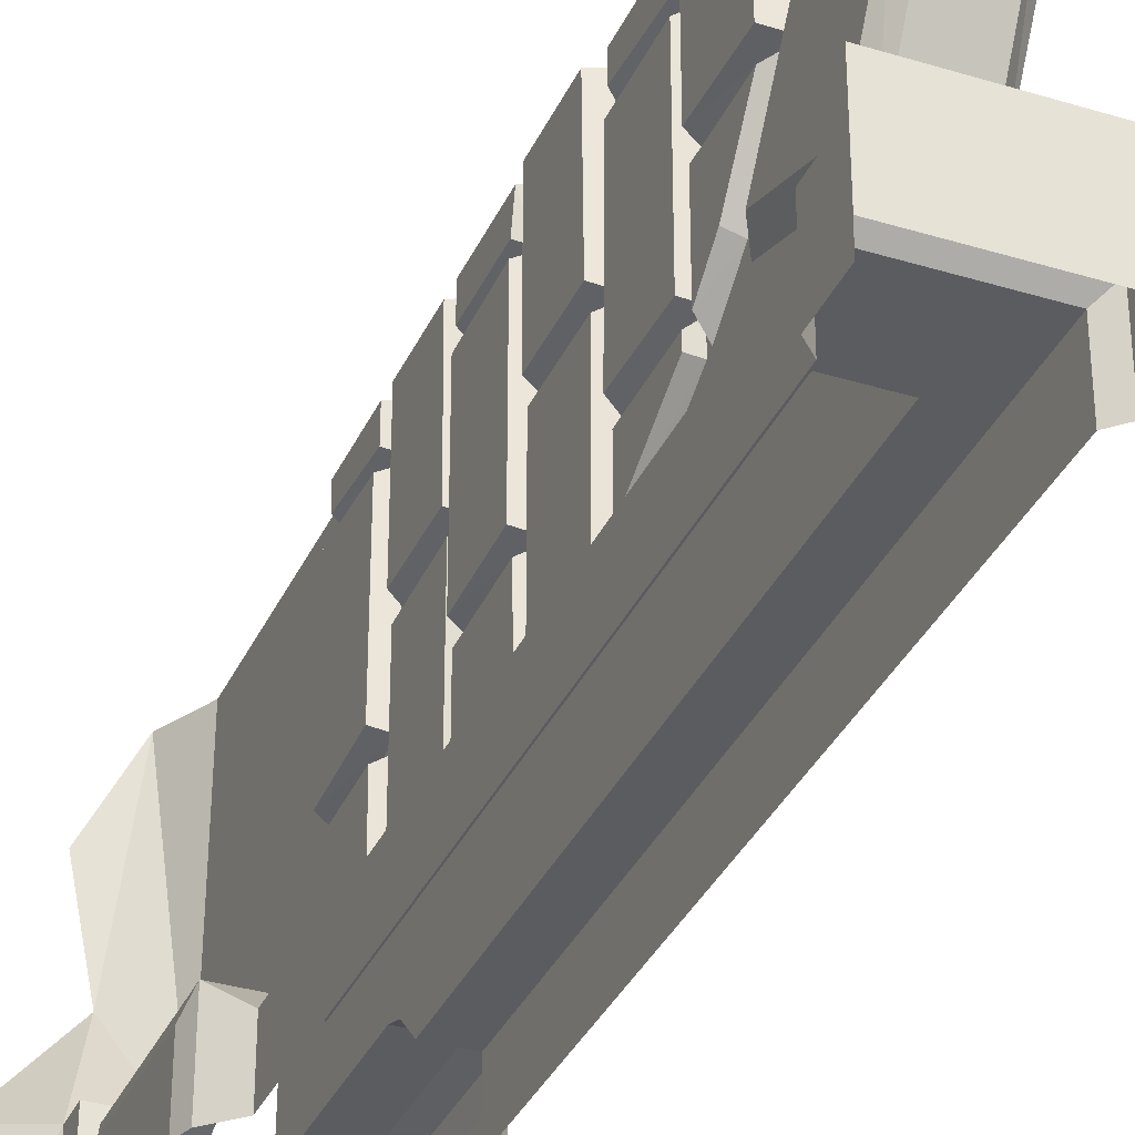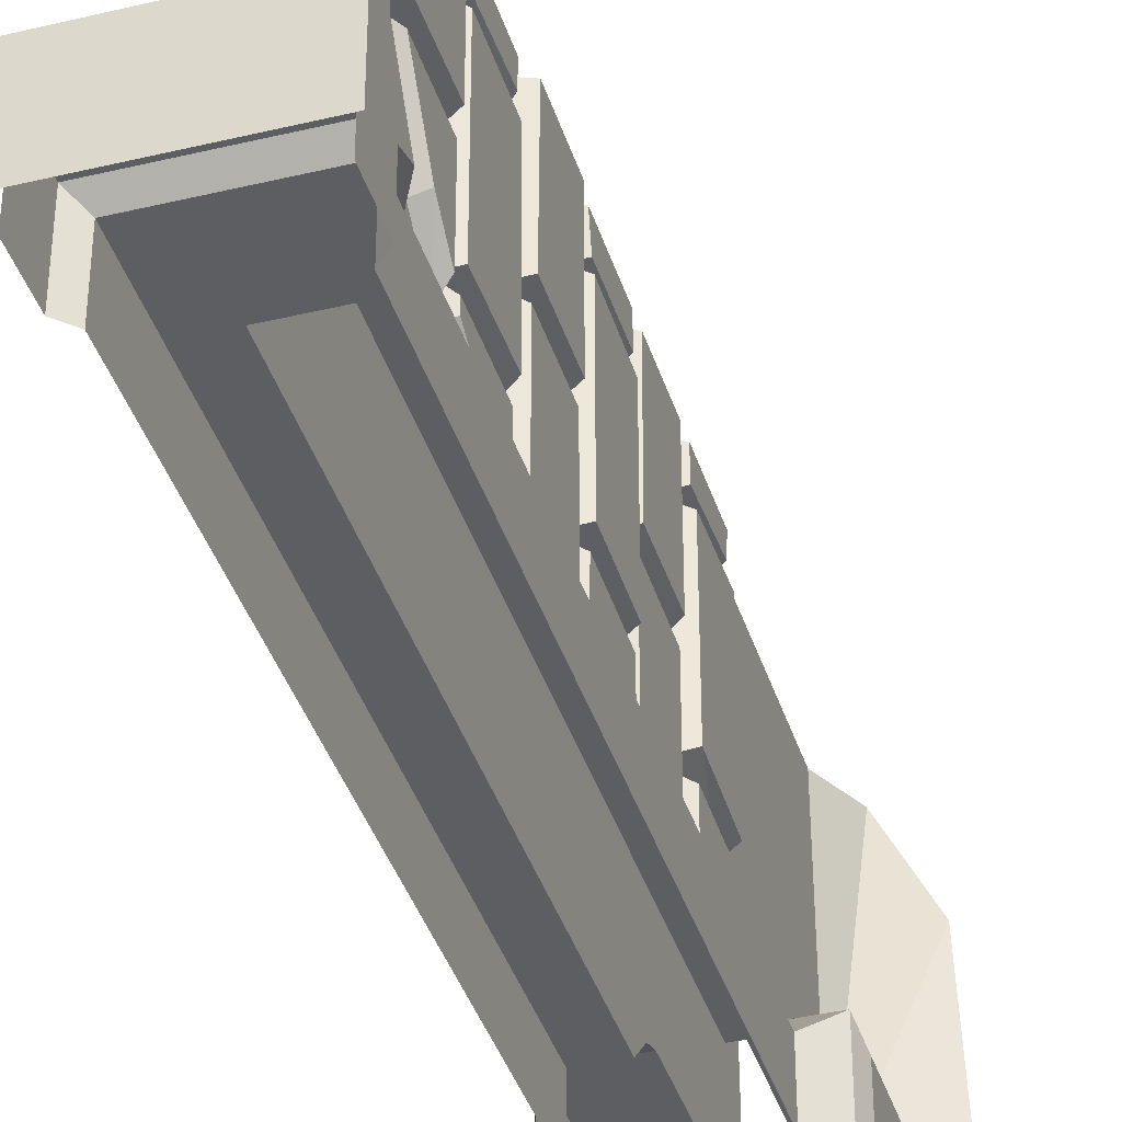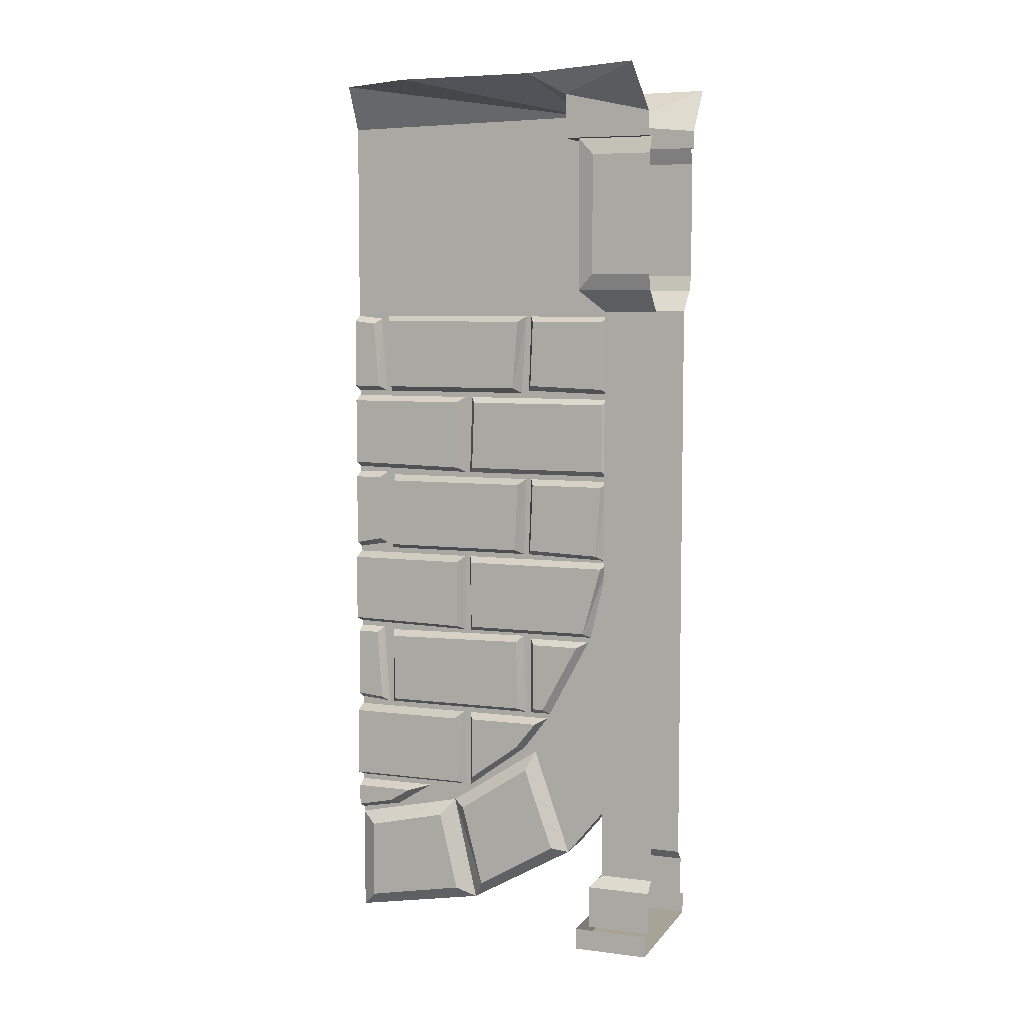
<metadata>
{"format":"obj","ext":"obj","renderer":"f3d","projection":"perspective","resolution":1024,"background":"white","views":[{"elev":-34.8,"azim":-22.2,"up":"+Z"},{"elev":-38.9,"azim":16.7,"up":"+Z"},{"elev":6.7,"azim":110.5,"up":"+Y"}]}
</metadata>
<code>
v 0.09375 -0.7188 0.5
v 0.09375 -0.9219 0.5
v 0.09375 -0.7266 0.4375
v 0.0625 -0.7109 0.4219
v 0.0625 -0.7031 0.5
v 0.0625 -0.9375 0.5
v 0.09375 -0.9219 0.4219
v 0.0625 -0.9375 0.4062
v 0.1016 -0.9219 0.375
v 0.1016 -0.9219 -0.03125
v 0.1016 -0.7188 -0.04688
v 0.1016 -0.7188 0.3828
v 0.0625 -0.9375 0.3906
v 0.0625 -0.9375 -0.04688
v 0.0625 -0.7031 -0.0625
v 0.0625 -0.7031 0.3984
v 0.09375 -0.9141 -0.08594
v 0.09375 -0.9219 -0.3125
v 0.09375 -0.7188 -0.3125
v 0.09375 -0.7188 -0.09375
v 0.0625 -0.9297 -0.07031
v 0.0625 -0.9375 -0.3281
v 0.0625 -0.7031 -0.3281
v 0.0625 -0.7031 -0.07812
v 0.09375 -0.9688 0.5
v 0.09375 -1.164 0.5
v 0.09375 -0.9688 0.1562
v 0.0625 -0.9531 0.1406
v 0.0625 -0.9531 0.5
v 0.0625 -1.18 0.5
v 0.09375 -1.172 0.1562
v 0.0625 -1.188 0.1406
v 0.08594 -1.172 0.1094
v 0.08594 -1.172 -0.3125
v 0.08594 -0.9688 -0.3125
v 0.08594 -0.9688 0.1016
v 0.0625 -1.188 0.125
v 0.0625 -1.188 -0.3281
v 0.0625 -0.9531 -0.3281
v 0.0625 -0.9531 0.1172
v 0.09375 -1.211 0.5
v 0.09375 -1.422 0.5
v 0.09375 -1.211 0.4219
v 0.0625 -1.195 0.4062
v 0.0625 -1.195 0.5
v 0.0625 -1.438 0.5
v 0.09375 -1.406 0.4219
v 0.0625 -1.422 0.4062
v 0.1016 -1.422 0.375
v 0.1016 -1.422 -0.03906
v 0.1016 -1.219 -0.04688
v 0.1016 -1.219 0.3672
v 0.0625 -1.438 0.3906
v 0.0625 -1.438 -0.05469
v 0.0625 -1.203 -0.0625
v 0.0625 -1.203 0.3828
v 0.09375 -1.422 -0.08594
v 0.09375 -1.43 -0.2969
v 0.09375 -1.219 -0.3125
v 0.09375 -1.219 -0.09375
v 0.0625 -1.438 -0.07031
v 0.0625 -1.445 -0.3125
v 0.0625 -1.203 -0.3281
v 0.0625 -1.203 -0.07812
v 0.1016 -1.469 0.5
v 0.1016 -1.664 0.5
v 0.1016 -1.469 0.1562
v 0.0625 -1.453 0.1406
v 0.0625 -1.453 0.5
v 0.0625 -1.68 0.5
v 0.1016 -1.672 0.1562
v 0.0625 -1.688 0.1406
v 0.09375 -1.672 0.1094
v 0.09375 -1.672 -0.2578
v 0.09375 -1.469 -0.3125
v 0.09375 -1.469 0.1094
v 0.0625 -1.688 0.125
v 0.0625 -1.688 -0.2734
v 0.0625 -1.453 -0.3281
v 0.0625 -1.453 0.125
v 0.08594 -1.711 0.5
v 0.08594 -1.914 0.5
v 0.08594 -1.711 0.4375
v 0.0625 -1.695 0.4219
v 0.0625 -1.695 0.5
v 0.0625 -1.93 0.5
v 0.08594 -1.922 0.4219
v 0.0625 -1.938 0.4062
v 0.09375 -1.922 0.375
v 0.09375 -1.922 -0.04688
v 0.09375 -1.711 -0.03906
v 0.09375 -1.719 0.375
v 0.0625 -1.938 0.3906
v 0.0625 -1.938 -0.0625
v 0.0625 -1.695 -0.05469
v 0.0625 -1.703 0.3906
v 0.08594 -1.922 -0.125
v 0.08594 -1.719 -0.2344
v 0.08594 -1.719 -0.09375
v 0.08594 -1.922 -0.09375
v 0.0625 -1.938 -0.07812
v 0.0625 -1.938 -0.1406
v 0.0625 -1.703 -0.2656
v 0.0625 -1.703 -0.07812
v 0.1016 -1.969 0.5
v 0.1016 -2.172 0.5
v 0.1016 -1.969 0.1641
v 0.0625 -1.953 0.1484
v 0.0625 -1.953 0.5
v 0.0625 -2.188 0.5
v 0.1016 -2.172 0.1562
v 0.0625 -2.188 0.1406
v 0.0625 -1.953 -0.1328
v 0.0625 -1.953 0.125
v 0.09375 -1.969 0.1094
v 0.09375 -1.969 -0.1016
v 0.09375 -2.047 -0.03906
v 0.0625 -2.055 -0.05469
v 0.0625 -2.188 0.125
v 0.09375 -2.156 0.1094
v 0.09375 -2.281 0.5
v 0.09375 -2.258 0.3906
v 0.09375 -2.219 0.3281
v 0.09375 -2.219 0.5
v 0.0625 -2.203 0.2656
v 0.0625 -2.203 0.5
v 0.0625 -2.297 0.5
v 0.0625 -2.273 0.375
v -0.1875 0 0
v -0.375 0 -0.2188
v -0.25 -0.1094 -0.25
v -0.0625 -0.1094 -0.25
v -0.125 0 0.5
v -0.2422 0 0.2656
v 0.25 -0.0625 -0.25
v 0.0625 -0.1094 -0.25
v 0.0625 -0.1875 -0.25
v 0.25 -0.1875 -0.25
v 0.25 -0.1875 -0.5
v 0.25 -0.1172 -0.5
v 0.4219 0 -0.5
v 0.2578 0 -0.1328
v 0.2422 0 0.2656
v 0.125 0 0.5
v 0.0625 -0.125 0.5
v 0.0625 -0.1875 0.5
v 0.0625 -0.2344 -0.2656
v 0.0625 -0.1875 -0.2812
v 0.2188 -0.1875 -0.2812
v 0.2188 -0.1875 -0.5
v 0.2344 -0.2344 -0.3281
v 0.2344 -0.2344 -0.5
v 0.2344 -0.3984 -0.375
v 0.2344 -0.5781 -0.5
v 0.2344 -0.5781 -0.3906
v 0.2188 -0.625 -0.5
v 0.2188 -0.625 -0.2812
v 0.1562 -0.6875 -0.3438
v 0.1562 -0.6875 -0.5
v 0.1562 -2.406 -0.5
v 0.1562 -2.406 -0.3438
v 0.1875 -2.438 -0.5
v 0.1875 -2.438 -0.3125
v 0.1875 -2.562 -0.5
v 0.1875 -2.562 -0.3125
v -0.1875 -2.562 -0.3125
v -0.1875 -2.438 -0.3125
v -0.1875 -2.438 -0.5
v -0.1875 -2.562 -0.5
v 0.1719 -0.2344 -0.2656
v 0.2344 -0.5781 -0.3281
v -0.0625 -0.625 -0.2812
v -0.2188 -0.625 -0.2812
v -0.1562 -0.6875 -0.3438
v -0.0625 -0.6875 -0.3438
v -0.0625 -0.6875 0.5
v -0.0625 -0.625 0.5
v -0.0625 -0.5781 -0.2656
v -0.1719 -0.5781 -0.2656
v -0.2188 -0.1875 -0.2812
v -0.2344 -0.2344 -0.3281
v -0.2344 -0.5781 -0.3281
v -0.2344 -0.5781 -0.4141
v -0.2188 -0.625 -0.5
v -0.1562 -0.6875 -0.5
v -0.1562 -2.406 -0.5
v -0.1562 -2.406 -0.3438
v -0.0625 -1.477 -0.3438
v -0.0625 -1.875 0.5
v -0.2188 -2.625 -0.2812
v 0.2188 -2.625 -0.2812
v 0.2188 -2.562 -0.2812
v -0.2188 -2.562 -0.2812
v -0.2188 -2.625 -0.5
v 0.2188 -2.625 -0.5
v 0.2188 -2.562 -0.5
v -0.0625 -0.1875 -0.2812
v -0.0625 -0.1875 -0.25
v -0.25 -0.1875 -0.25
v -0.0625 -0.2344 -0.2656
v -0.0625 -0.2344 0.5
v -0.0625 -0.1875 0.5
v -0.25 -0.1875 -0.5
v -0.2188 -0.1875 -0.5
v -0.2344 -0.2344 -0.5
v -0.2344 -0.3438 -0.4609
v -0.2344 -0.5781 -0.5
v 0.0625 -2.625 0.5
v -0.0625 -2.625 0.5
v -0.0625 -2.555 0.1094
v 0.0625 -2.555 0.1094
v 0.09375 -2.523 0.1641
v 0.09375 -2.578 0.4531
v 0.0625 -2.312 0.5
v 0.09375 -2.344 0.4531
v 0.0625 -2.242 0.1797
v 0.0625 -1.875 0.5
v 0.0625 -2.062 -0.09375
v 0.0625 -1.789 -0.2734
v 0.0625 -1.477 -0.3438
v 0.0625 -0.6875 0.5
v 0.0625 -0.6875 -0.3438
v 0.0625 -0.625 0.5
v 0.0625 -0.625 -0.2812
v 0.0625 -0.5781 0.5
v 0.0625 -0.5781 -0.2656
v 0.0625 -0.2344 0.5
v -0.0625 -2.375 -0.2031
v 0.0625 -2.375 -0.2031
v 0.09375 -2.359 -0.1562
v 0.09375 -2.5 0.07812
v 0.09375 -2.289 0.2188
v -0.0625 -2.203 -0.3438
v 0.0625 -2.203 -0.3438
v 0.09375 -2.117 -0.07031
v 0.09375 -2.258 0.1406
v -0.0625 -2.062 -0.09375
v -0.0625 -1.789 -0.2734
v -0.09375 -2.578 0.4531
v -0.09375 -2.523 0.1641
v -0.0625 -2.242 0.1797
v -0.09375 -2.258 0.1406
v -0.09375 -2.5 0.07812
v -0.09375 -2.359 -0.1562
v -0.09375 -2.117 -0.07031
v -0.0625 -2.312 0.5
v -0.09375 -2.289 0.2188
v -0.09375 -2.344 0.4531
v -0.1719 -0.2344 -0.2656
v -0.0625 -0.5781 0.5
v 0.1719 -0.5781 -0.2656
v -0.0625 -0.125 0.5
v -0.09375 -0.7188 0.5
v -0.09375 -0.9219 0.4219
v -0.09375 -0.9219 0.5
v -0.0625 -0.9375 0.4062
v -0.0625 -0.9375 0.5
v -0.0625 -0.7031 0.5
v -0.09375 -0.7266 0.4375
v -0.0625 -0.7109 0.4219
v -0.1016 -0.9219 -0.03125
v -0.1016 -0.9219 0.375
v -0.1016 -0.7188 0.3828
v -0.1016 -0.7188 -0.04688
v -0.0625 -0.9375 -0.04688
v -0.0625 -0.9375 0.3906
v -0.0625 -0.7031 0.3984
v -0.0625 -0.7031 -0.0625
v -0.09375 -0.9219 -0.3125
v -0.09375 -0.9141 -0.08594
v -0.09375 -0.7188 -0.09375
v -0.09375 -0.7188 -0.3125
v -0.0625 -0.9375 -0.3281
v -0.0625 -0.9297 -0.07031
v -0.0625 -0.7031 -0.07812
v -0.0625 -0.7031 -0.3281
v -0.09375 -0.9688 0.5
v -0.09375 -1.172 0.1562
v -0.09375 -1.164 0.5
v -0.0625 -1.188 0.1406
v -0.0625 -1.18 0.5
v -0.0625 -0.9531 0.5
v -0.09375 -0.9688 0.1562
v -0.0625 -0.9531 0.1406
v -0.08594 -1.172 -0.3125
v -0.08594 -1.172 0.1094
v -0.08594 -0.9688 0.1016
v -0.08594 -0.9688 -0.3125
v -0.0625 -1.188 -0.3281
v -0.0625 -1.188 0.125
v -0.0625 -0.9531 0.1172
v -0.0625 -0.9531 -0.3281
v -0.09375 -1.211 0.5
v -0.09375 -1.406 0.4219
v -0.09375 -1.422 0.5
v -0.0625 -1.422 0.4062
v -0.0625 -1.438 0.5
v -0.0625 -1.195 0.5
v -0.09375 -1.211 0.4219
v -0.0625 -1.195 0.4062
v -0.1016 -1.422 -0.03906
v -0.1016 -1.422 0.375
v -0.1016 -1.219 0.3672
v -0.1016 -1.219 -0.04688
v -0.0625 -1.438 -0.05469
v -0.0625 -1.438 0.3906
v -0.0625 -1.203 0.3828
v -0.0625 -1.203 -0.0625
v -0.09375 -1.43 -0.2969
v -0.09375 -1.422 -0.08594
v -0.09375 -1.219 -0.09375
v -0.09375 -1.219 -0.3125
v -0.0625 -1.445 -0.3125
v -0.0625 -1.438 -0.07031
v -0.0625 -1.203 -0.07812
v -0.0625 -1.203 -0.3281
v -0.1016 -1.469 0.5
v -0.1016 -1.672 0.1562
v -0.1016 -1.664 0.5
v -0.0625 -1.688 0.1406
v -0.0625 -1.68 0.5
v -0.0625 -1.453 0.5
v -0.1016 -1.469 0.1562
v -0.0625 -1.453 0.1406
v -0.09375 -1.672 -0.2578
v -0.09375 -1.672 0.1094
v -0.09375 -1.469 0.1094
v -0.09375 -1.469 -0.3125
v -0.0625 -1.688 -0.2734
v -0.0625 -1.688 0.125
v -0.0625 -1.453 0.125
v -0.0625 -1.453 -0.3281
v -0.08594 -1.711 0.5
v -0.08594 -1.922 0.4219
v -0.08594 -1.914 0.5
v -0.0625 -1.938 0.4062
v -0.0625 -1.93 0.5
v -0.0625 -1.695 0.5
v -0.08594 -1.711 0.4375
v -0.0625 -1.695 0.4219
v -0.09375 -1.922 -0.04688
v -0.09375 -1.922 0.375
v -0.09375 -1.719 0.375
v -0.09375 -1.711 -0.03906
v -0.0625 -1.938 -0.0625
v -0.0625 -1.938 0.3906
v -0.0625 -1.703 0.3906
v -0.0625 -1.695 -0.05469
v -0.08594 -1.719 -0.2344
v -0.08594 -1.922 -0.125
v -0.08594 -1.922 -0.09375
v -0.08594 -1.719 -0.09375
v -0.0625 -1.703 -0.07812
v -0.0625 -1.703 -0.2656
v -0.0625 -1.938 -0.1406
v -0.0625 -1.938 -0.07812
v -0.1016 -1.969 0.5
v -0.1016 -2.172 0.1562
v -0.1016 -2.172 0.5
v -0.0625 -2.188 0.1406
v -0.0625 -2.188 0.5
v -0.0625 -1.953 0.5
v -0.1016 -1.969 0.1641
v -0.0625 -1.953 0.1484
v -0.0625 -1.953 0.125
v -0.0625 -1.953 -0.1328
v -0.09375 -1.969 -0.1016
v -0.09375 -1.969 0.1094
v -0.09375 -2.156 0.1094
v -0.0625 -2.188 0.125
v -0.0625 -2.055 -0.05469
v -0.09375 -2.047 -0.03906
v -0.09375 -2.258 0.3906
v -0.09375 -2.281 0.5
v -0.09375 -2.219 0.5
v -0.09375 -2.219 0.3281
v -0.0625 -2.273 0.375
v -0.0625 -2.297 0.5
v -0.0625 -2.203 0.5
v -0.0625 -2.203 0.2656
v -0.25 -0.1328 -0.5
v -0.3516 0 -0.5
v -0.2188 -2.562 -0.5
f 1 2 3
f 2 7 3
f 33 34 35
f 33 35 36
f 253 254 255
f 253 259 254
f 285 286 287
f 285 287 288
f 1 3 4
f 1 4 5
f 3 7 4
f 4 7 8
f 9 12 13
f 10 14 15
f 10 15 11
f 11 15 12
f 12 15 16
f 12 16 13
f 17 20 21
f 18 22 23
f 18 23 19
f 19 23 20
f 20 23 24
f 20 24 21
f 253 258 259
f 254 259 256
f 256 259 260
f 260 259 258
f 261 264 265
f 262 266 267
f 262 267 263
f 263 267 264
f 264 267 268
f 264 268 265
f 269 272 273
f 270 274 275
f 270 275 271
f 271 275 272
f 272 275 276
f 272 276 273
f 2 6 7
f 8 7 6
f 9 13 10
f 10 13 14
f 17 21 18
f 18 21 22
f 26 30 31
f 32 31 30
f 33 37 34
f 34 37 38
f 42 46 47
f 48 47 46
f 49 53 50
f 50 53 54
f 57 61 58
f 58 61 62
f 66 70 71
f 72 71 70
f 73 77 74
f 74 77 78
f 82 86 87
f 88 87 86
f 89 93 90
f 90 93 94
f 97 100 101
f 97 101 102
f 97 102 103
f 97 103 98
f 106 110 111
f 112 111 110
f 118 117 119
f 119 117 120
f 122 121 127
f 122 127 128
f 122 128 125
f 122 125 123
f 129 130 131
f 129 131 132
f 129 132 133
f 129 133 134
f 135 140 141
f 135 141 142
f 135 142 136
f 136 142 143
f 136 143 144
f 136 144 145
f 156 157 158
f 156 158 159
f 172 173 174
f 172 174 175
f 172 175 176
f 172 176 177
f 173 184 185
f 173 185 174
f 190 194 191
f 191 194 195
f 208 209 210
f 208 210 211
f 221 222 223
f 223 222 224
f 211 210 228
f 211 228 229
f 229 228 233
f 229 233 234
f 157 224 158
f 158 224 222
f 132 252 133
f 255 254 256
f 255 256 257
f 261 265 262
f 262 265 266
f 269 273 270
f 270 273 274
f 279 278 280
f 279 280 281
f 285 289 286
f 286 289 290
f 295 294 296
f 295 296 297
f 301 305 302
f 302 305 306
f 309 313 310
f 310 313 314
f 319 318 320
f 319 320 321
f 325 329 326
f 326 329 330
f 335 334 336
f 335 336 337
f 341 345 342
f 342 345 346
f 349 354 355
f 349 355 350
f 350 355 351
f 351 355 356
f 359 358 360
f 359 360 361
f 370 369 371
f 371 369 372
f 373 376 377
f 373 377 374
f 374 377 378
f 376 380 377
f 381 131 382
f 382 131 130
f 9 10 11
f 9 11 12
f 17 18 19
f 17 19 20
f 41 42 43
f 42 47 43
f 73 74 75
f 73 75 76
f 135 136 137
f 135 137 138
f 135 138 139
f 135 139 140
f 136 145 137
f 137 145 146
f 137 146 147
f 137 147 148
f 150 149 151
f 150 151 152
f 160 161 162
f 162 161 163
f 162 163 164
f 164 163 165
f 165 163 166
f 166 163 167
f 166 167 168
f 166 168 169
f 149 170 157
f 173 179 180
f 161 187 167
f 161 167 163
f 190 191 192
f 190 192 193
f 190 193 194
f 191 195 196
f 191 196 192
f 197 200 198
f 198 200 201
f 198 201 202
f 198 202 132
f 198 132 131
f 198 131 199
f 199 131 203
f 180 204 205
f 180 205 181
f 208 213 214
f 214 213 215
f 214 215 216
f 227 147 146
f 211 231 216
f 211 216 232
f 211 232 212
f 229 234 219
f 229 219 218
f 229 218 235
f 229 235 230
f 231 236 216
f 233 228 237
f 233 237 238
f 233 238 188
f 234 220 219
f 210 241 242
f 210 242 243
f 228 244 237
f 237 244 245
f 246 241 247
f 246 247 248
f 180 179 249
f 157 170 251
f 216 215 232
f 132 202 252
f 261 262 263
f 261 263 264
f 269 270 271
f 269 271 272
f 293 294 295
f 293 299 294
f 325 326 327
f 325 327 328
f 381 203 131
f 168 187 186
f 187 168 167
f 383 194 193
f 25 26 27
f 26 31 27
f 57 58 59
f 57 59 60
f 81 83 84
f 81 84 85
f 83 87 84
f 84 87 88
f 89 92 93
f 90 94 95
f 90 95 91
f 91 95 92
f 92 95 96
f 92 96 93
f 98 103 99
f 99 103 104
f 99 104 101
f 99 101 100
f 277 278 279
f 277 283 278
f 309 310 311
f 309 311 312
f 333 338 339
f 334 339 336
f 336 339 340
f 340 339 338
f 341 344 345
f 342 346 347
f 342 347 343
f 343 347 344
f 344 347 348
f 344 348 345
f 349 352 353
f 349 353 354
f 351 356 353
f 351 353 352
f 25 27 28
f 25 28 29
f 27 31 28
f 28 31 32
f 33 36 37
f 34 38 39
f 34 39 35
f 35 39 36
f 36 39 40
f 36 40 37
f 277 282 283
f 278 283 280
f 280 283 284
f 284 283 282
f 285 288 289
f 286 290 291
f 286 291 287
f 287 291 288
f 288 291 292
f 288 292 289
f 41 43 44
f 41 44 45
f 43 47 44
f 44 47 48
f 49 52 53
f 50 54 55
f 50 55 51
f 51 55 52
f 52 55 56
f 52 56 53
f 57 60 61
f 58 62 63
f 58 63 59
f 59 63 60
f 60 63 64
f 60 64 61
f 293 298 299
f 294 299 296
f 296 299 300
f 300 299 298
f 301 304 305
f 302 306 307
f 302 307 303
f 303 307 304
f 304 307 308
f 304 308 305
f 309 312 313
f 310 314 315
f 310 315 311
f 311 315 312
f 312 315 316
f 312 316 313
f 49 50 51
f 49 51 52
f 65 66 67
f 66 71 67
f 301 302 303
f 301 303 304
f 317 318 319
f 317 323 318
f 65 67 68
f 65 68 69
f 67 71 68
f 68 71 72
f 73 76 77
f 74 78 79
f 74 79 75
f 75 79 76
f 76 79 80
f 76 80 77
f 317 322 323
f 318 323 320
f 320 323 324
f 324 323 322
f 325 328 329
f 326 330 331
f 326 331 327
f 327 331 328
f 328 331 332
f 328 332 329
f 81 82 83
f 82 87 83
f 89 90 91
f 89 91 92
f 97 98 99
f 97 99 100
f 105 106 107
f 106 111 107
f 152 151 153
f 152 153 154
f 154 153 155
f 151 171 153
f 174 187 188
f 174 188 175
f 181 205 206
f 181 206 182
f 182 206 183
f 225 226 227
f 227 226 147
f 212 232 215
f 212 215 213
f 230 235 231
f 231 235 236
f 233 188 187
f 233 187 234
f 234 187 161
f 234 161 158
f 234 158 220
f 239 248 247
f 239 247 240
f 242 245 244
f 242 244 243
f 200 249 179
f 200 179 178
f 200 178 250
f 200 250 201
f 158 222 220
f 147 251 170
f 333 334 335
f 333 339 334
f 341 342 343
f 341 343 344
f 349 350 351
f 349 351 352
f 357 358 359
f 357 363 358
f 205 207 206
f 105 107 108
f 105 108 109
f 107 111 108
f 108 111 112
f 113 114 115
f 113 115 116
f 113 116 117
f 113 117 118
f 119 120 115
f 119 115 114
f 357 362 363
f 358 363 360
f 360 363 364
f 364 363 362
f 365 366 367
f 365 367 368
f 365 368 369
f 365 369 370
f 371 372 367
f 371 367 366
f 120 117 115
f 115 117 116
f 121 122 123
f 121 123 124
f 369 368 372
f 372 368 367
f 373 374 375
f 373 375 376
f 124 123 125
f 124 125 126
f 376 375 379
f 376 379 380
f 137 148 149
f 137 149 138
f 138 149 139
f 139 149 150
f 154 155 156
f 156 155 157
f 153 171 155
f 155 171 157
f 172 177 178
f 172 178 173
f 173 178 179
f 173 182 183
f 173 183 184
f 197 198 199
f 197 199 180
f 199 203 180
f 180 203 204
f 183 206 207
f 183 207 184
f 208 211 212
f 208 212 213
f 223 224 225
f 225 224 226
f 211 229 230
f 211 230 231
f 210 209 239
f 210 239 240
f 210 243 228
f 228 243 244
f 157 251 226
f 157 226 224
f 251 147 226
f 178 177 250
f 159 158 160
f 160 158 161
f 174 185 186
f 174 186 187
f 147 170 148
f 148 170 149
f 149 157 171
f 149 171 151
f 173 180 181
f 173 181 182
f 197 180 200
f 216 236 218
f 218 236 235
f 210 240 241
f 237 245 241
f 246 248 209
f 209 248 239
f 240 247 241
f 241 245 242
f 180 249 200
f 175 188 189
f 175 189 176
f 214 216 217
f 217 216 218
f 217 218 219
f 217 219 220
f 217 220 221
f 221 220 222
f 237 241 189
f 237 189 238
f 238 189 188
f 246 189 241

</code>
